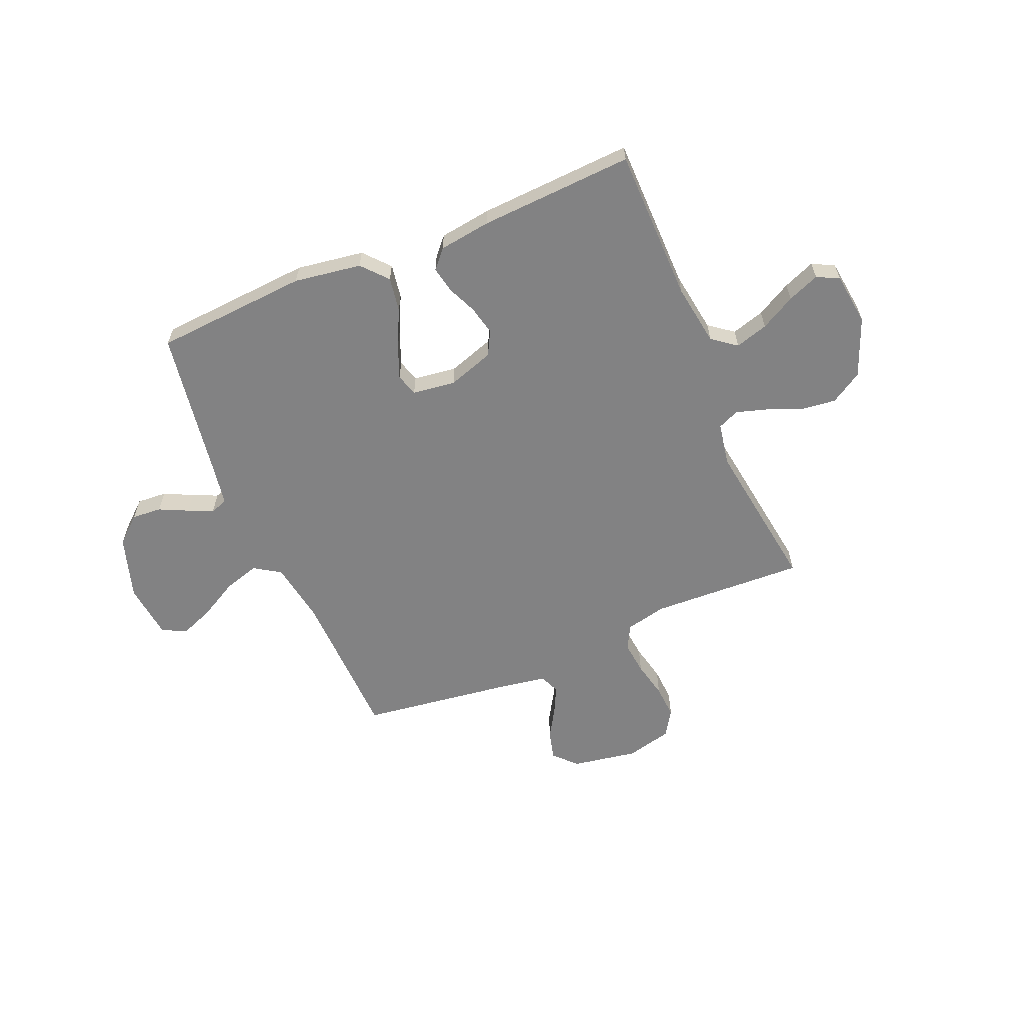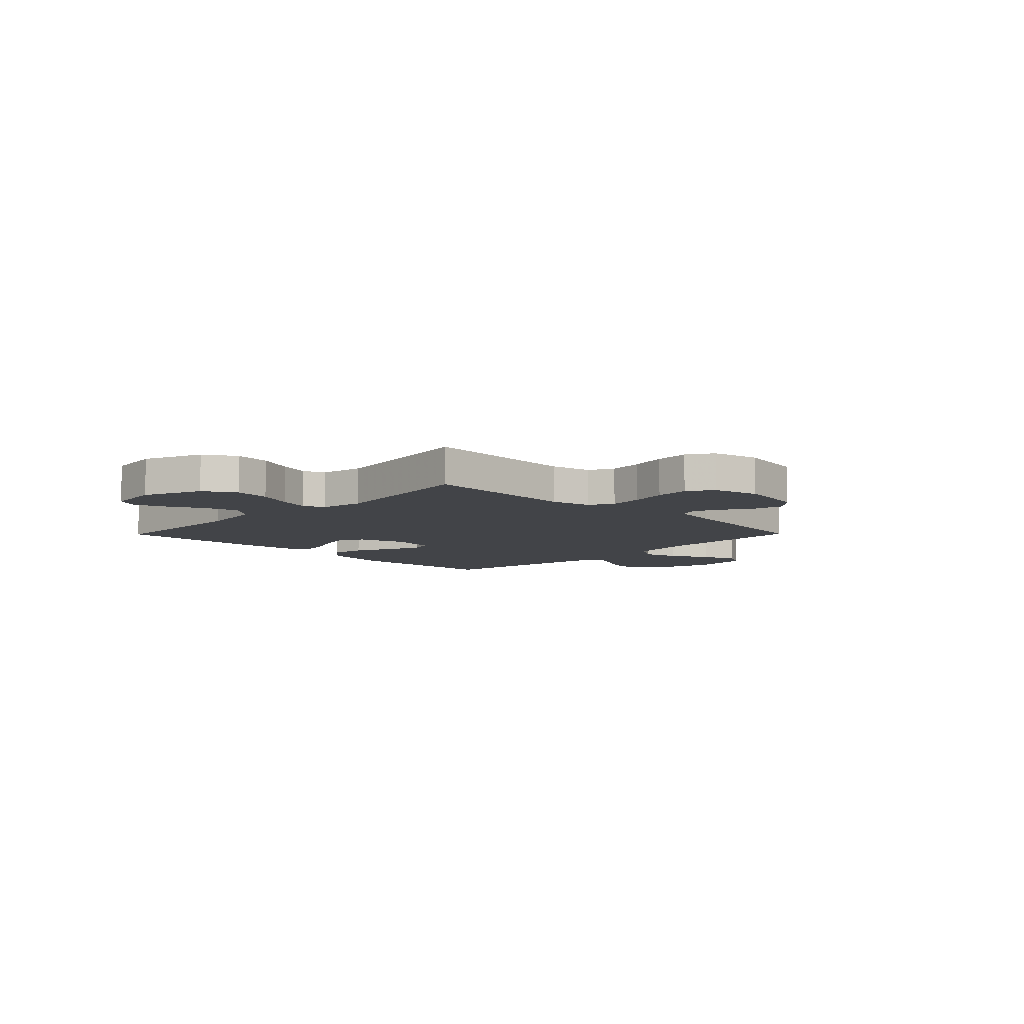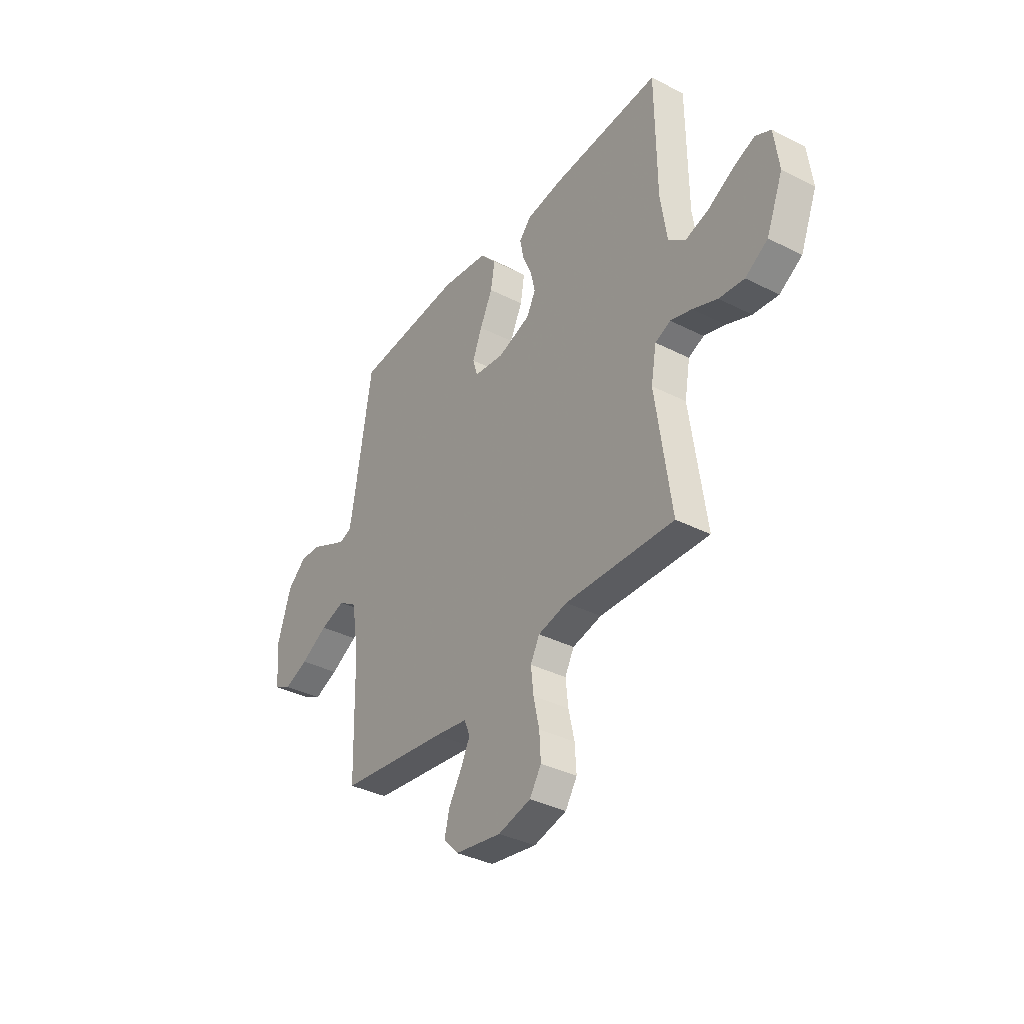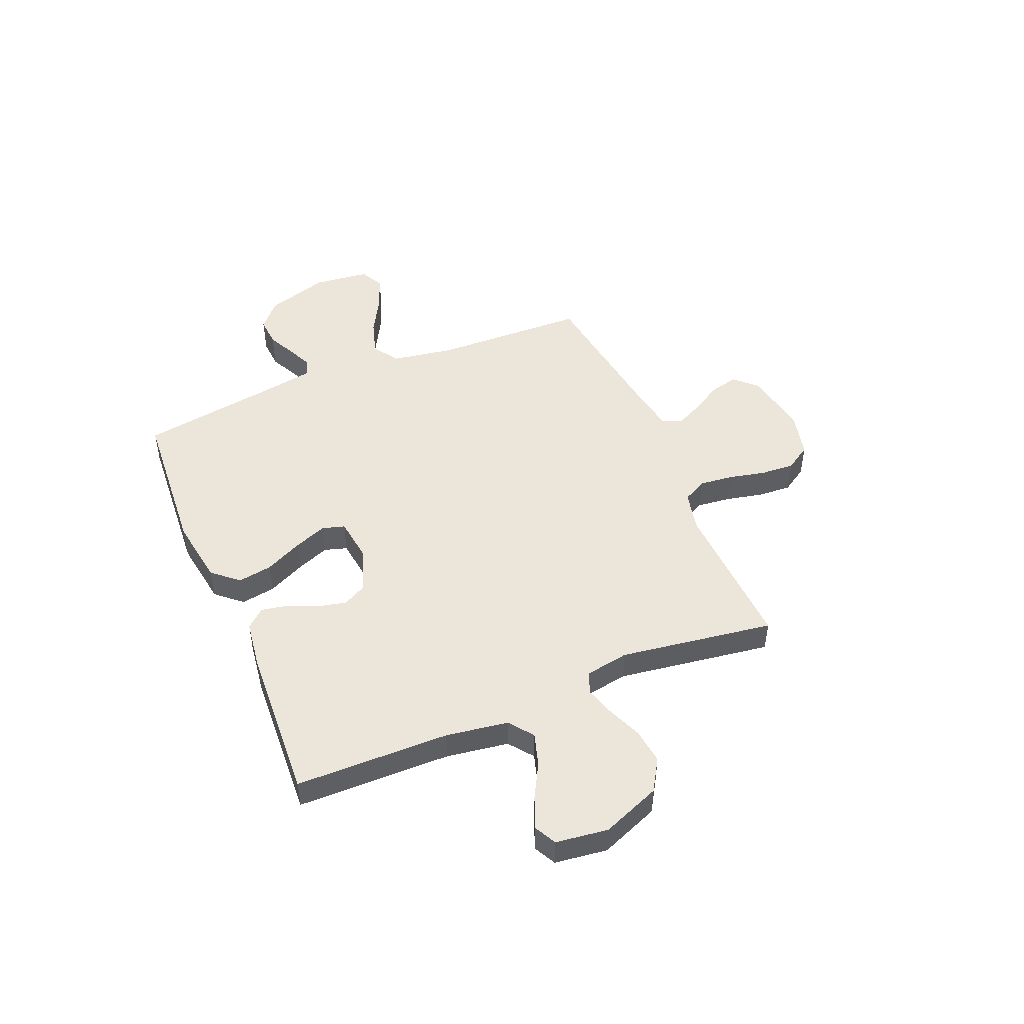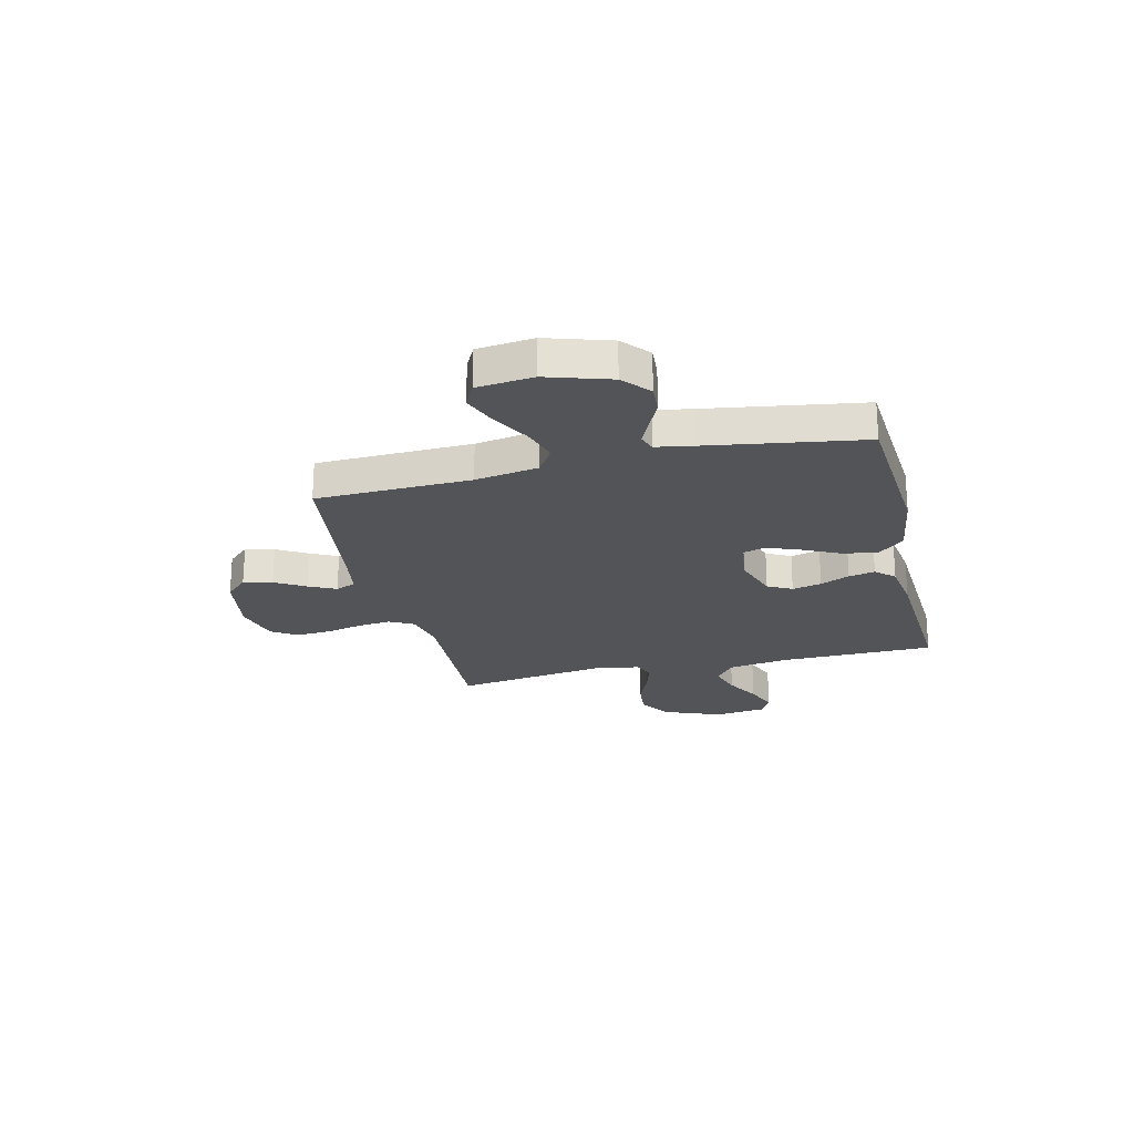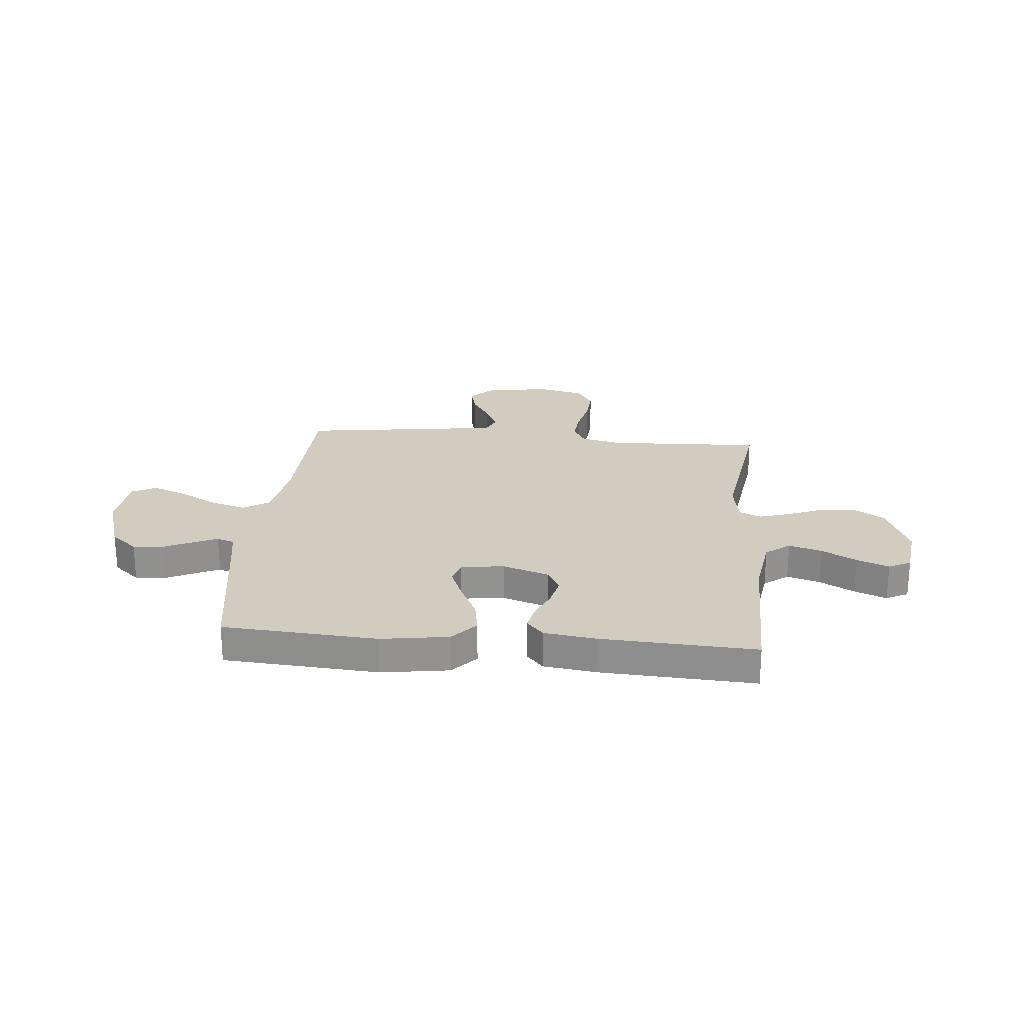
<metadata>
{"format":"obj","ext":"obj","renderer":"f3d","projection":"perspective","resolution":1024,"background":"white","views":[{"elev":-60.9,"azim":22.9,"up":"+Y"},{"elev":-8.1,"azim":135.4,"up":"+Y"},{"elev":-36.5,"azim":56.5,"up":"+Z"},{"elev":47.7,"azim":67.4,"up":"+Y"},{"elev":-23.1,"azim":-76.4,"up":"+Y"},{"elev":23.9,"azim":5.2,"up":"+Y"}]}
</metadata>
<code>
v -0.5 0.07 0.5
v -0.2 0.07 0.521
v -0.069 0.07 0.501
v -0.025 0.07 0.451
v -0.036 0.07 0.384
v -0.071 0.07 0.312
v -0.097 0.07 0.247
v -0.084 0.07 0.203
v 0 0.07 0.192
v 0.09 0.07 0.222
v 0.115 0.07 0.269
v 0.102 0.07 0.326
v 0.077 0.07 0.383
v 0.067 0.07 0.434
v 0.099 0.07 0.47
v 0.2 0.07 0.484
v 0.5 0.07 0.5
v 0.503 0.07 0.2
v 0.521 0.07 0.079
v 0.568 0.07 0.043
v 0.632 0.07 0.062
v 0.7 0.07 0.099
v 0.762 0.07 0.124
v 0.805 0.07 0.102
v 0.818 0.07 0
v 0.772 0.07 -0.114
v 0.71 0.07 -0.152
v 0.641 0.07 -0.144
v 0.573 0.07 -0.116
v 0.514 0.07 -0.098
v 0.472 0.07 -0.116
v 0.457 0.07 -0.2
v 0.5 0.07 -0.5
v 0.2 0.07 -0.487
v 0.12 0.07 -0.505
v 0.095 0.07 -0.552
v 0.102 0.07 -0.617
v 0.118 0.07 -0.689
v 0.122 0.07 -0.755
v 0.09 0.07 -0.805
v 0 0.07 -0.827
v -0.128 0.07 -0.805
v -0.169 0.07 -0.762
v -0.155 0.07 -0.706
v -0.12 0.07 -0.648
v -0.094 0.07 -0.595
v -0.11 0.07 -0.556
v -0.2 0.07 -0.541
v -0.5 0.07 -0.5
v -0.508 0.07 -0.2
v -0.528 0.07 -0.078
v -0.579 0.07 -0.045
v -0.648 0.07 -0.066
v -0.723 0.07 -0.107
v -0.789 0.07 -0.133
v -0.836 0.07 -0.109
v -0.848 0.07 0
v -0.809 0.07 0.123
v -0.757 0.07 0.168
v -0.699 0.07 0.164
v -0.643 0.07 0.137
v -0.595 0.07 0.115
v -0.561 0.07 0.127
v -0.548 0.07 0.2
v -0.5 0 0.5
v -0.2 0 0.521
v -0.069 0 0.501
v -0.025 0 0.451
v -0.036 0 0.384
v -0.071 0 0.312
v -0.097 0 0.247
v -0.084 0 0.203
v 0 0 0.192
v 0.09 0 0.222
v 0.115 0 0.269
v 0.102 0 0.326
v 0.077 0 0.383
v 0.067 0 0.434
v 0.099 0 0.47
v 0.2 0 0.484
v 0.5 0 0.5
v 0.503 0 0.2
v 0.521 0 0.079
v 0.568 0 0.043
v 0.632 0 0.062
v 0.7 0 0.099
v 0.762 0 0.124
v 0.805 0 0.102
v 0.818 0 0
v 0.772 0 -0.114
v 0.71 0 -0.152
v 0.641 0 -0.144
v 0.573 0 -0.116
v 0.514 0 -0.098
v 0.472 0 -0.116
v 0.457 0 -0.2
v 0.5 0 -0.5
v 0.2 0 -0.487
v 0.12 0 -0.505
v 0.095 0 -0.552
v 0.102 0 -0.617
v 0.118 0 -0.689
v 0.122 0 -0.755
v 0.09 0 -0.805
v 0 0 -0.827
v -0.128 0 -0.805
v -0.169 0 -0.762
v -0.155 0 -0.706
v -0.12 0 -0.648
v -0.094 0 -0.595
v -0.11 0 -0.556
v -0.2 0 -0.541
v -0.5 0 -0.5
v -0.508 0 -0.2
v -0.528 0 -0.078
v -0.579 0 -0.045
v -0.648 0 -0.066
v -0.723 0 -0.107
v -0.789 0 -0.133
v -0.836 0 -0.109
v -0.848 0 0
v -0.809 0 0.123
v -0.757 0 0.168
v -0.699 0 0.164
v -0.643 0 0.137
v -0.595 0 0.115
v -0.561 0 0.127
v -0.548 0 0.2
f 59 60 61
f 58 59 61
f 57 58 61
f 56 57 61
f 55 56 61
f 54 55 61
f 53 54 61
f 52 53 61 62
f 51 52 62 63
f 48 49 50
f 51 63 64
f 50 51 64
f 48 50 64
f 47 48 64
f 43 44 45
f 42 43 45
f 41 42 45
f 40 41 45
f 39 40 45
f 38 39 45
f 37 38 45
f 36 37 45 46
f 35 36 46 47
f 32 33 34
f 35 47 64
f 34 35 64
f 32 34 64
f 31 32 64
f 27 28 29
f 26 27 29
f 25 26 29
f 24 25 29
f 23 24 29
f 22 23 29
f 21 22 29
f 20 21 29 30
f 30 31 64
f 20 30 64
f 19 20 64
f 16 17 18
f 15 16 18
f 14 15 18
f 13 14 18
f 12 13 18
f 11 12 18 19
f 4 5 6
f 3 4 6
f 2 3 6
f 1 2 6
f 64 1 6
f 64 6 7
f 10 11 19
f 9 10 19
f 8 9 19 64
f 7 8 64
f 125 124 123
f 125 123 122
f 125 122 121
f 125 121 120
f 125 120 119
f 125 119 118
f 125 118 117
f 126 125 117 116
f 127 126 116 115
f 114 113 112
f 128 127 115
f 128 115 114
f 128 114 112
f 128 112 111
f 109 108 107
f 109 107 106
f 109 106 105
f 109 105 104
f 109 104 103
f 109 103 102
f 109 102 101
f 110 109 101 100
f 111 110 100 99
f 98 97 96
f 128 111 99
f 128 99 98
f 128 98 96
f 128 96 95
f 93 92 91
f 93 91 90
f 93 90 89
f 93 89 88
f 93 88 87
f 93 87 86
f 93 86 85
f 94 93 85 84
f 128 95 94
f 128 94 84
f 128 84 83
f 82 81 80
f 82 80 79
f 82 79 78
f 82 78 77
f 82 77 76
f 83 82 76 75
f 70 69 68
f 70 68 67
f 70 67 66
f 70 66 65
f 70 65 128
f 71 70 128
f 83 75 74
f 83 74 73
f 128 83 73 72
f 128 72 71
f 1 65 66 2
f 2 66 67 3
f 3 67 68 4
f 4 68 69 5
f 5 69 70 6
f 6 70 71 7
f 7 71 72 8
f 8 72 73 9
f 9 73 74 10
f 10 74 75 11
f 11 75 76 12
f 12 76 77 13
f 13 77 78 14
f 14 78 79 15
f 15 79 80 16
f 16 80 81 17
f 17 81 82 18
f 18 82 83 19
f 19 83 84 20
f 20 84 85 21
f 21 85 86 22
f 22 86 87 23
f 23 87 88 24
f 24 88 89 25
f 25 89 90 26
f 26 90 91 27
f 27 91 92 28
f 28 92 93 29
f 29 93 94 30
f 30 94 95 31
f 31 95 96 32
f 32 96 97 33
f 33 97 98 34
f 34 98 99 35
f 35 99 100 36
f 36 100 101 37
f 37 101 102 38
f 38 102 103 39
f 39 103 104 40
f 40 104 105 41
f 41 105 106 42
f 42 106 107 43
f 43 107 108 44
f 44 108 109 45
f 45 109 110 46
f 46 110 111 47
f 47 111 112 48
f 48 112 113 49
f 49 113 114 50
f 50 114 115 51
f 51 115 116 52
f 52 116 117 53
f 53 117 118 54
f 54 118 119 55
f 55 119 120 56
f 56 120 121 57
f 57 121 122 58
f 58 122 123 59
f 59 123 124 60
f 60 124 125 61
f 61 125 126 62
f 62 126 127 63
f 63 127 128 64
f 64 128 65 1

</code>
